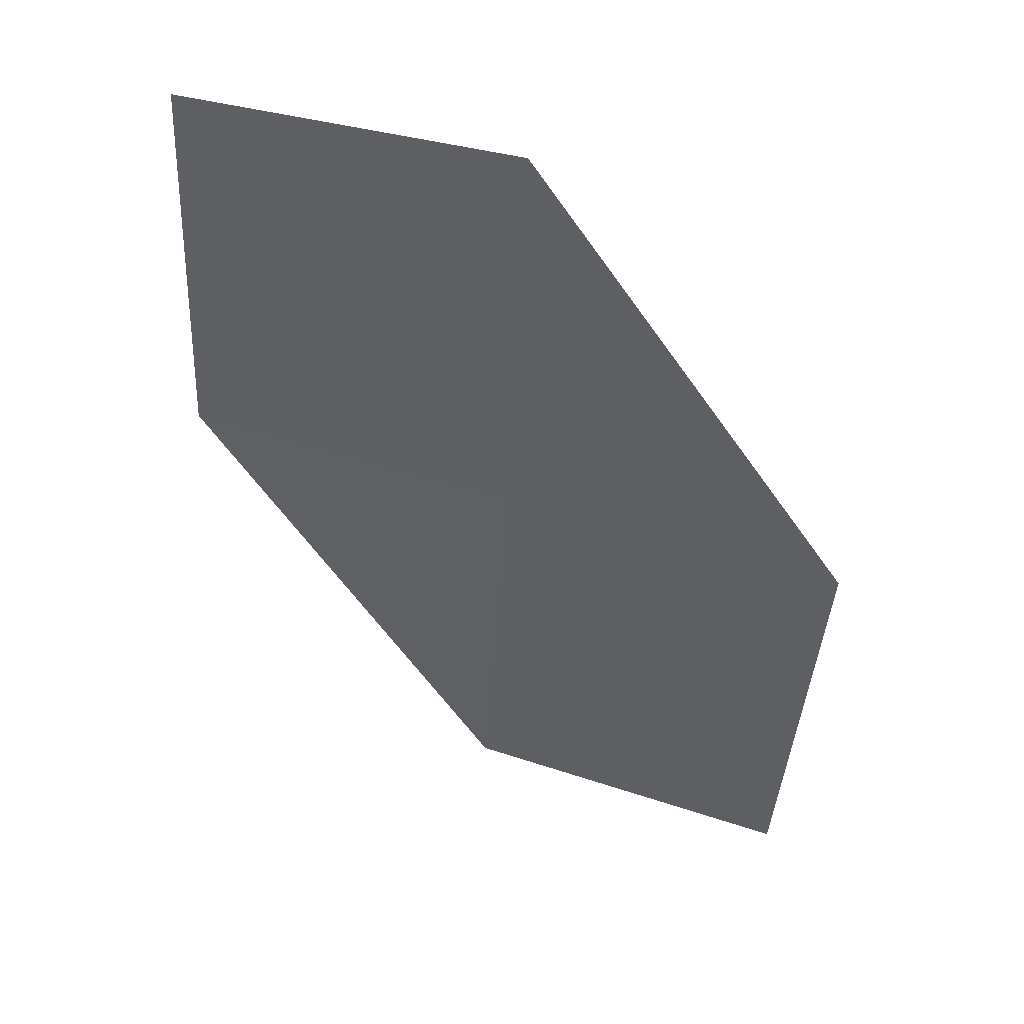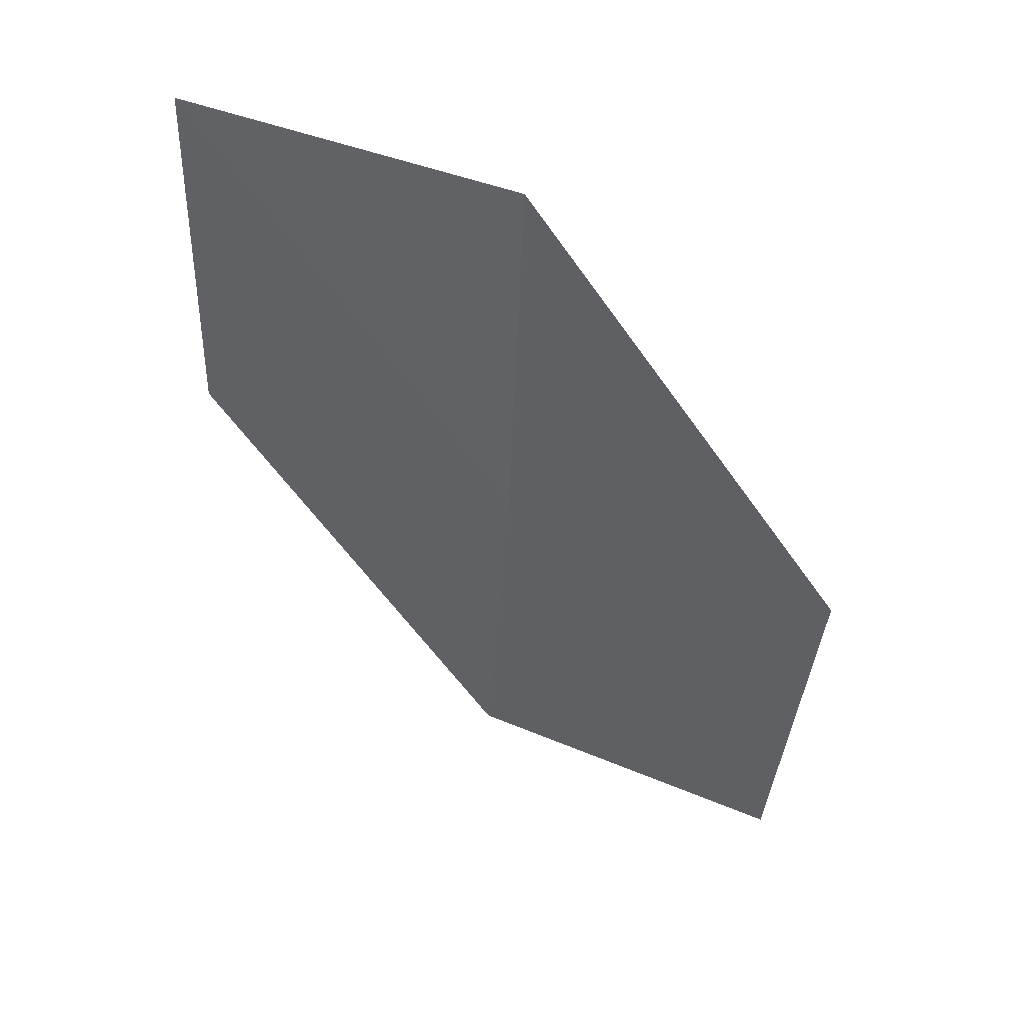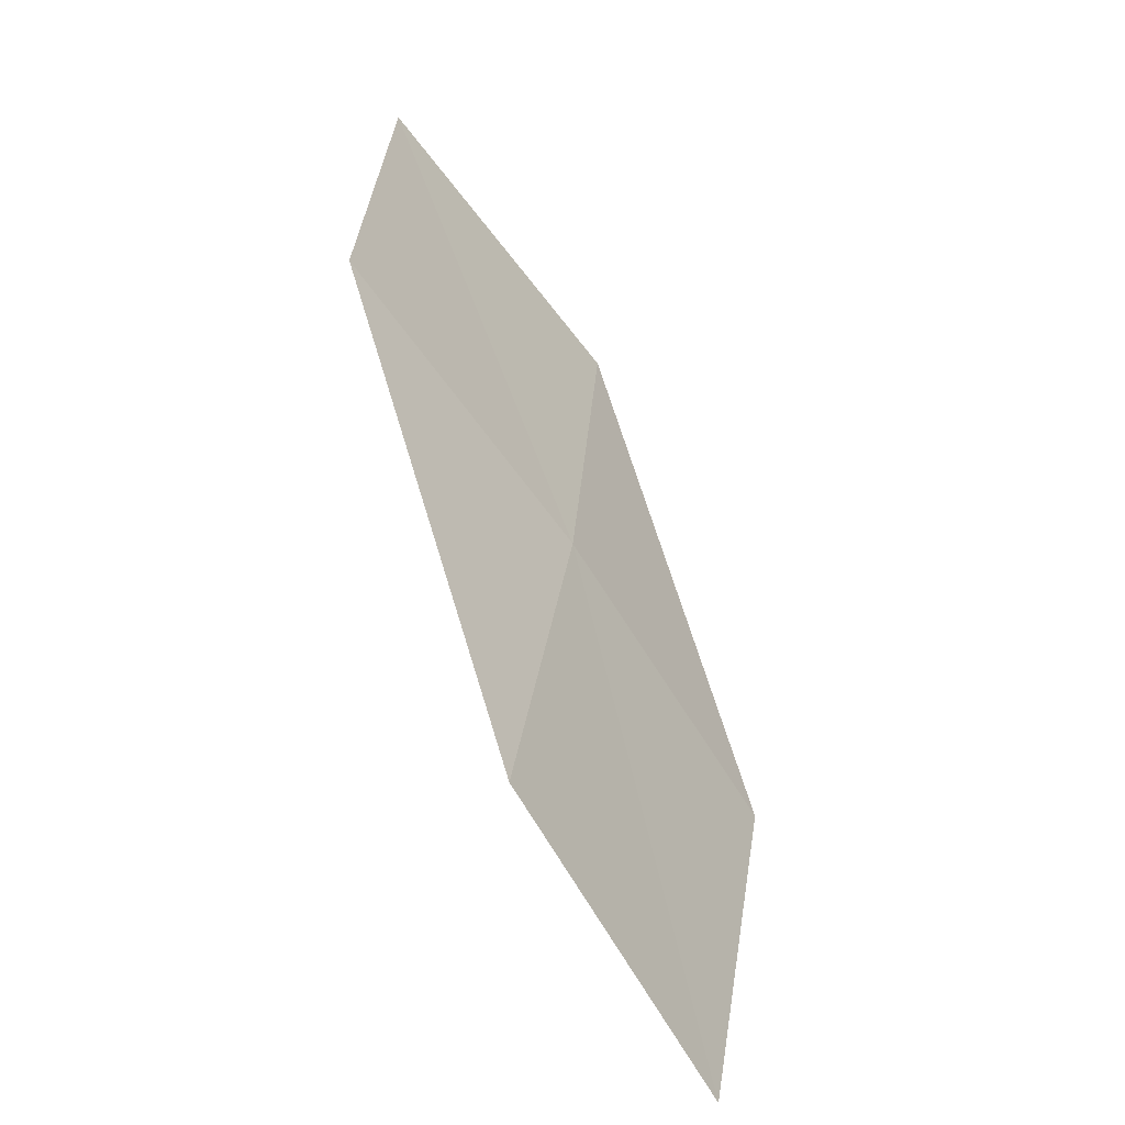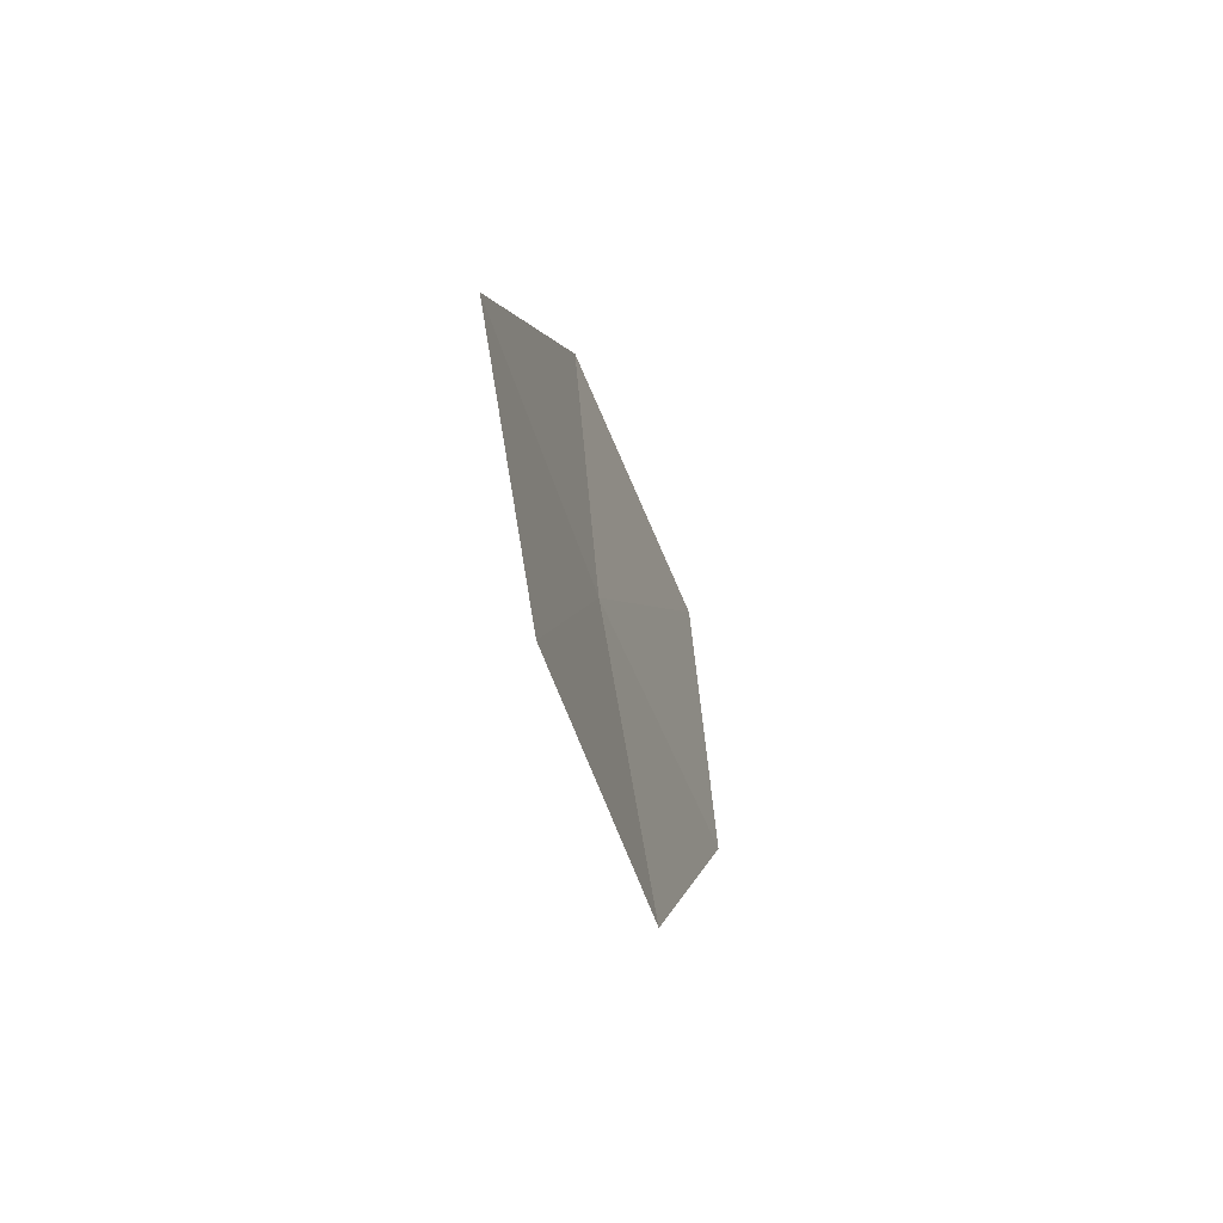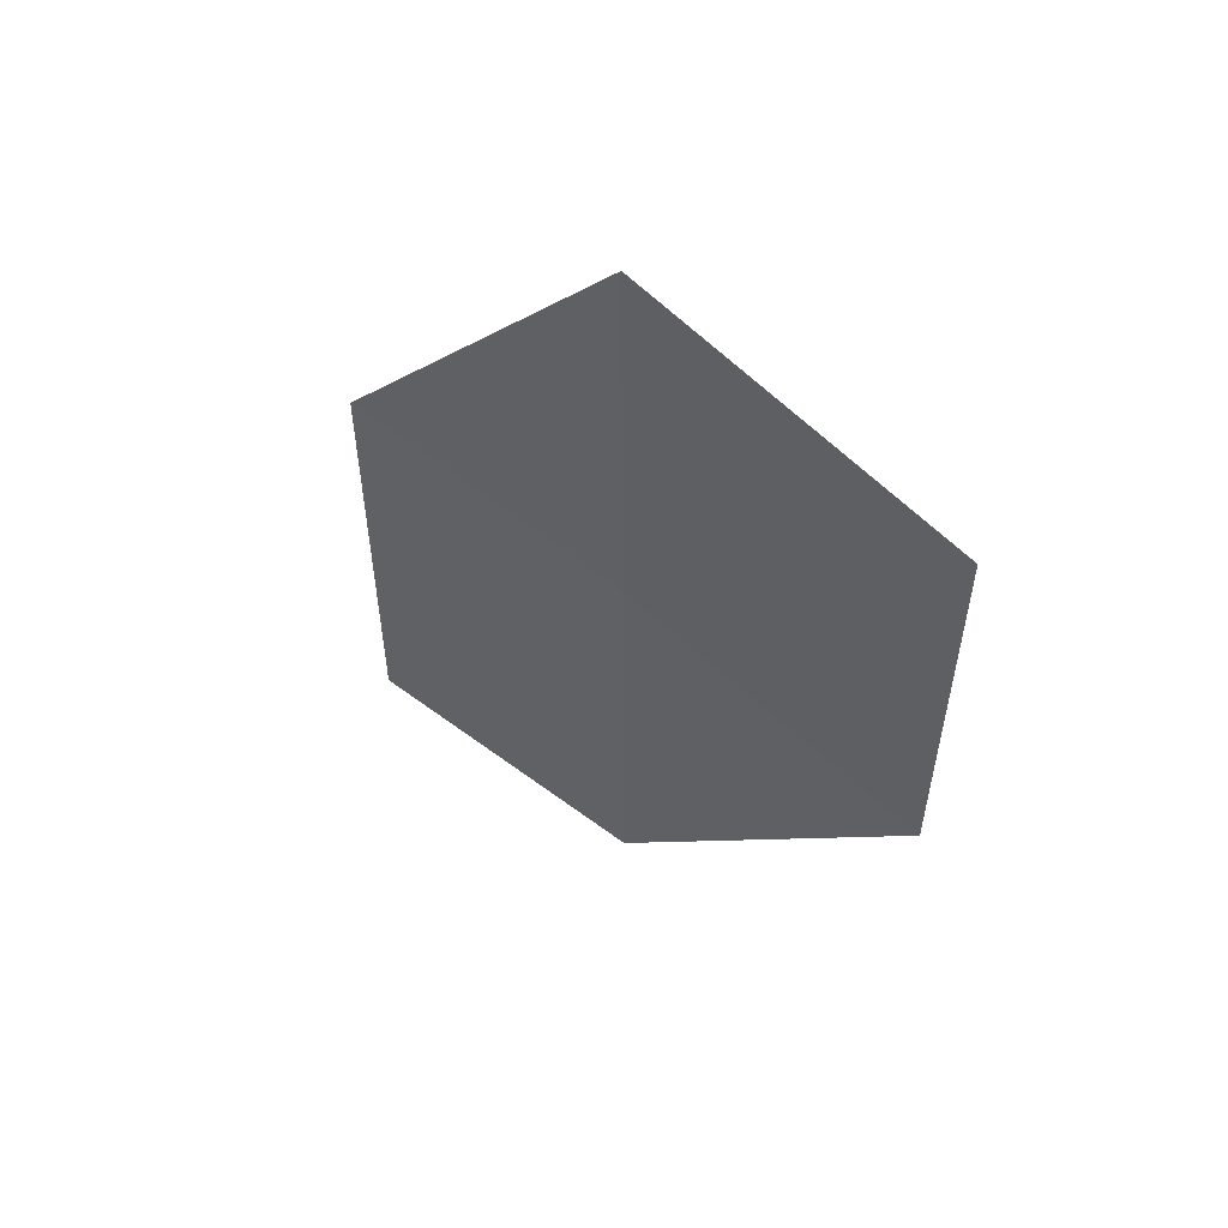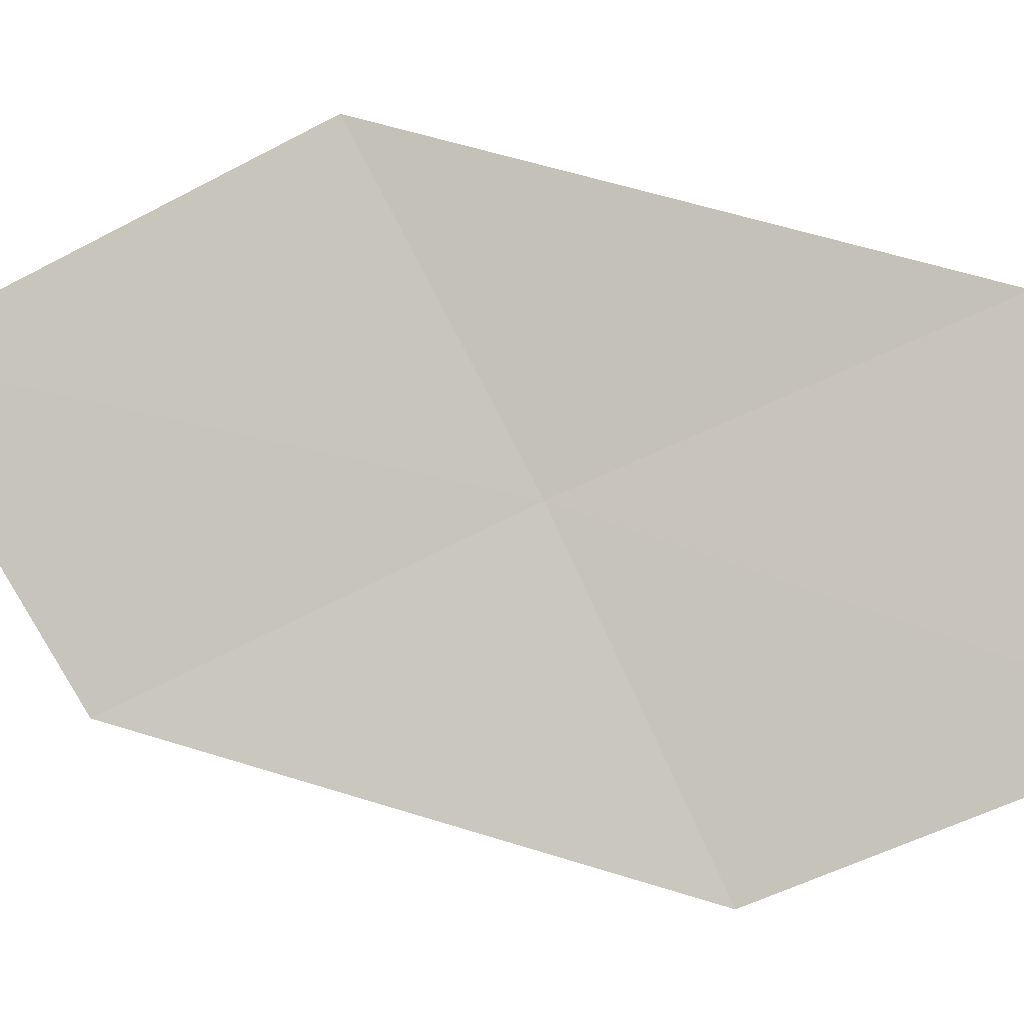
<metadata>
{"format":"obj","ext":"obj","renderer":"f3d","projection":"perspective","resolution":1024,"background":"white","views":[{"elev":37.1,"azim":-18.2,"up":"+Y"},{"elev":44.1,"azim":-13.0,"up":"+Y"},{"elev":-58.7,"azim":-88.8,"up":"+Y"},{"elev":-54.3,"azim":74.5,"up":"+Y"},{"elev":59.6,"azim":-168.5,"up":"+Y"},{"elev":-60.6,"azim":113.2,"up":"+Z"}]}
</metadata>
<code>
v -18.24 21.71 23.07
v -19.61 23.76 22.2
v -18.2 23.7 23.22
v -19.63 21.89 22.1
v -18.3 19.76 22.81
v -16.8 21.47 23.95
v -16.89 19.42 23.65
f 1 3 2
f 1 2 4
f 1 4 5
f 1 6 3
f 1 7 6
f 1 5 7

</code>
